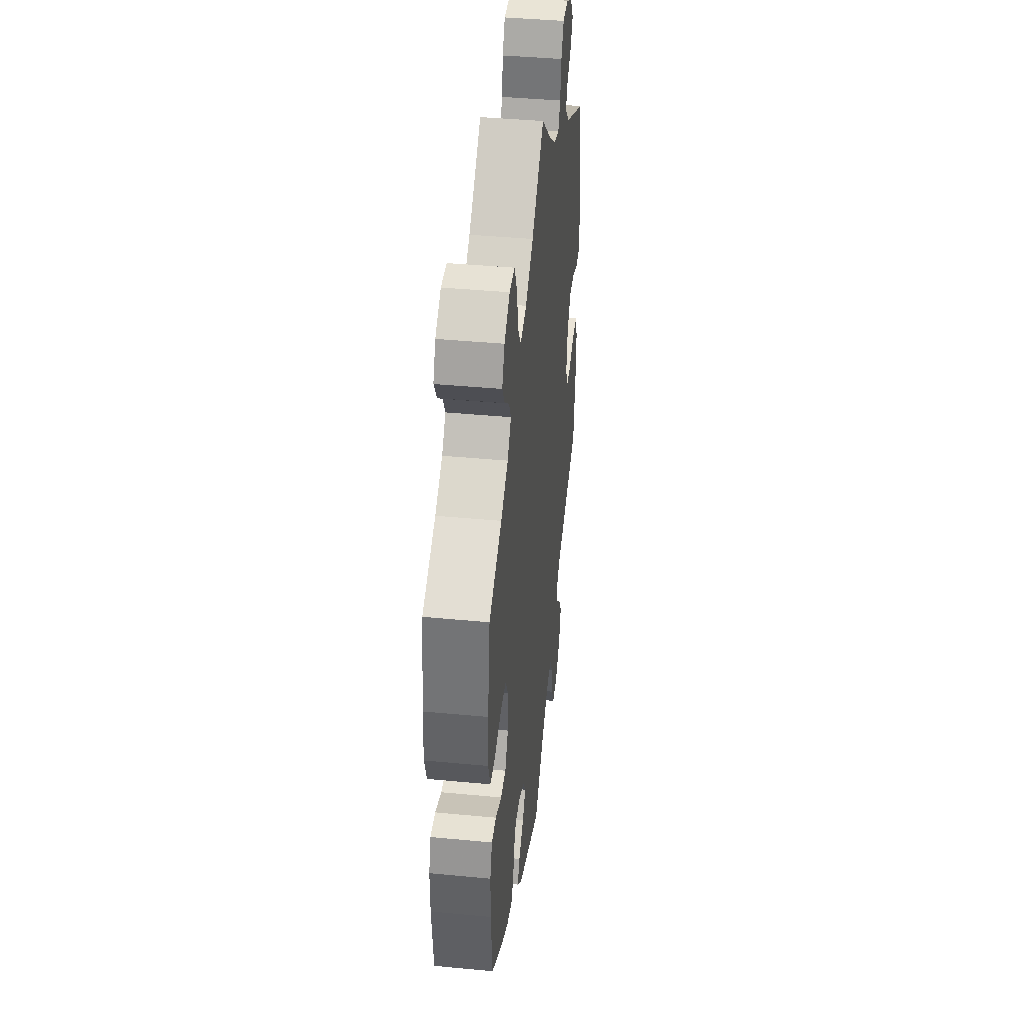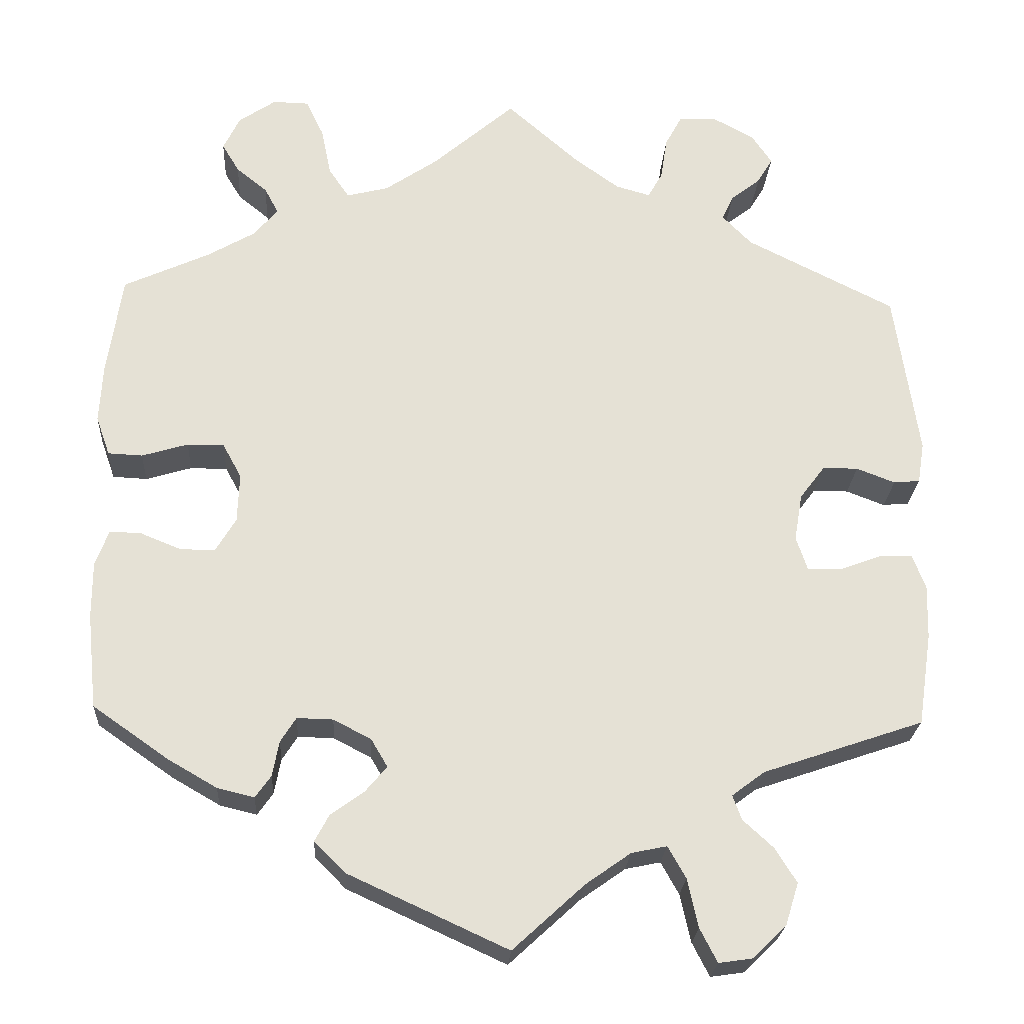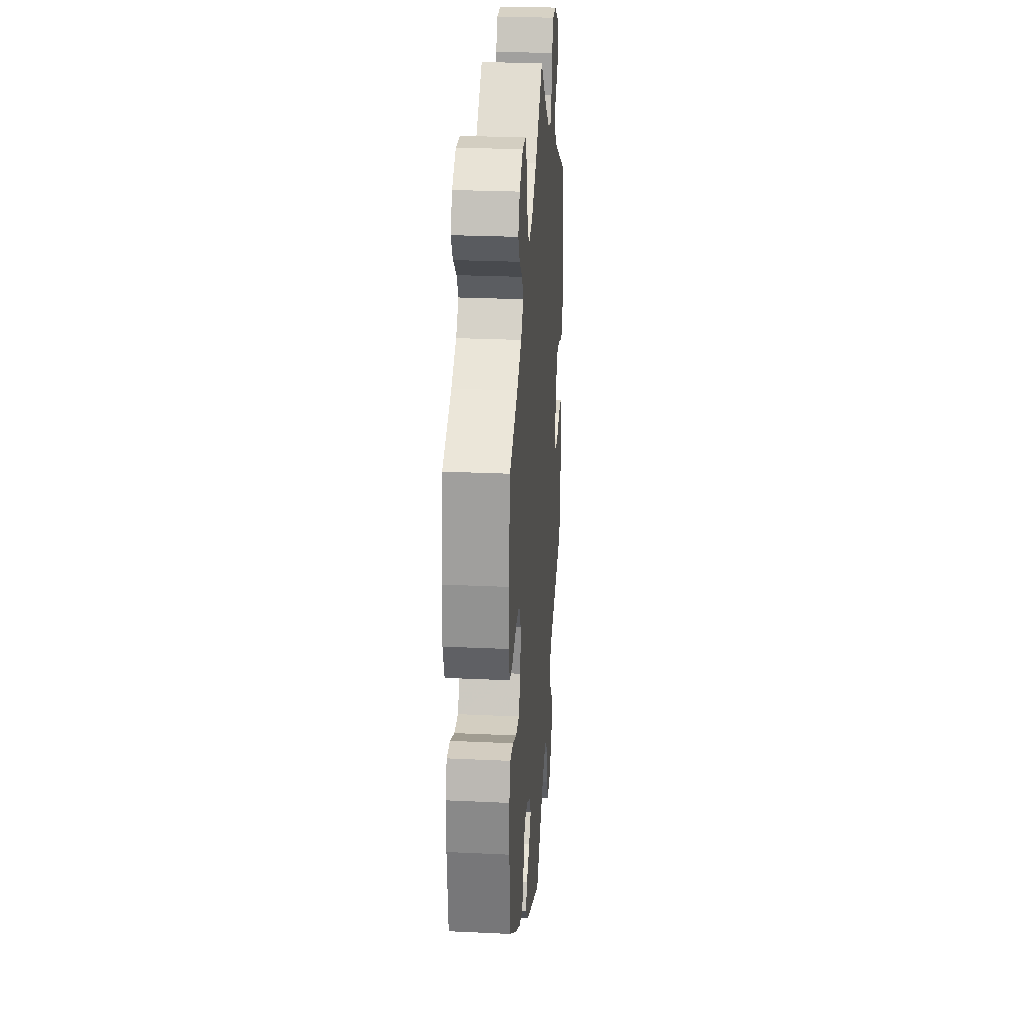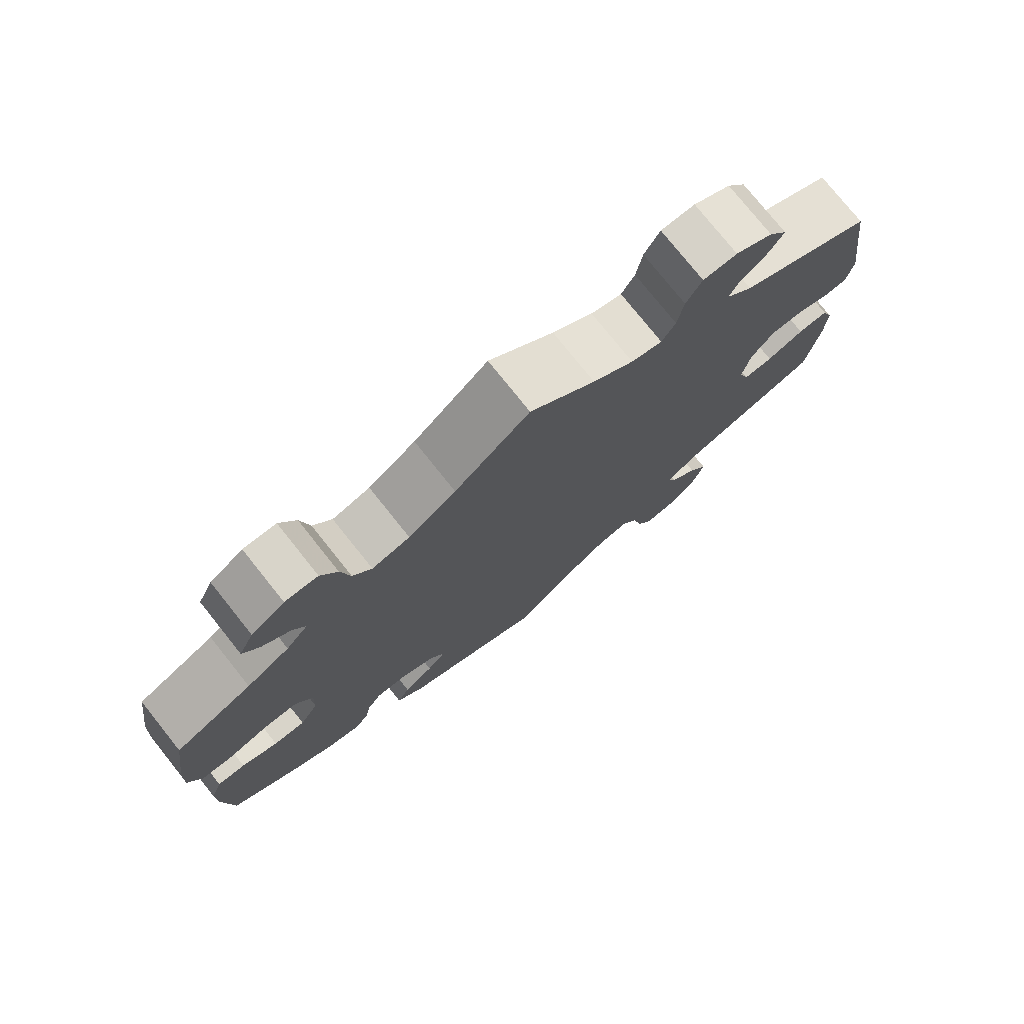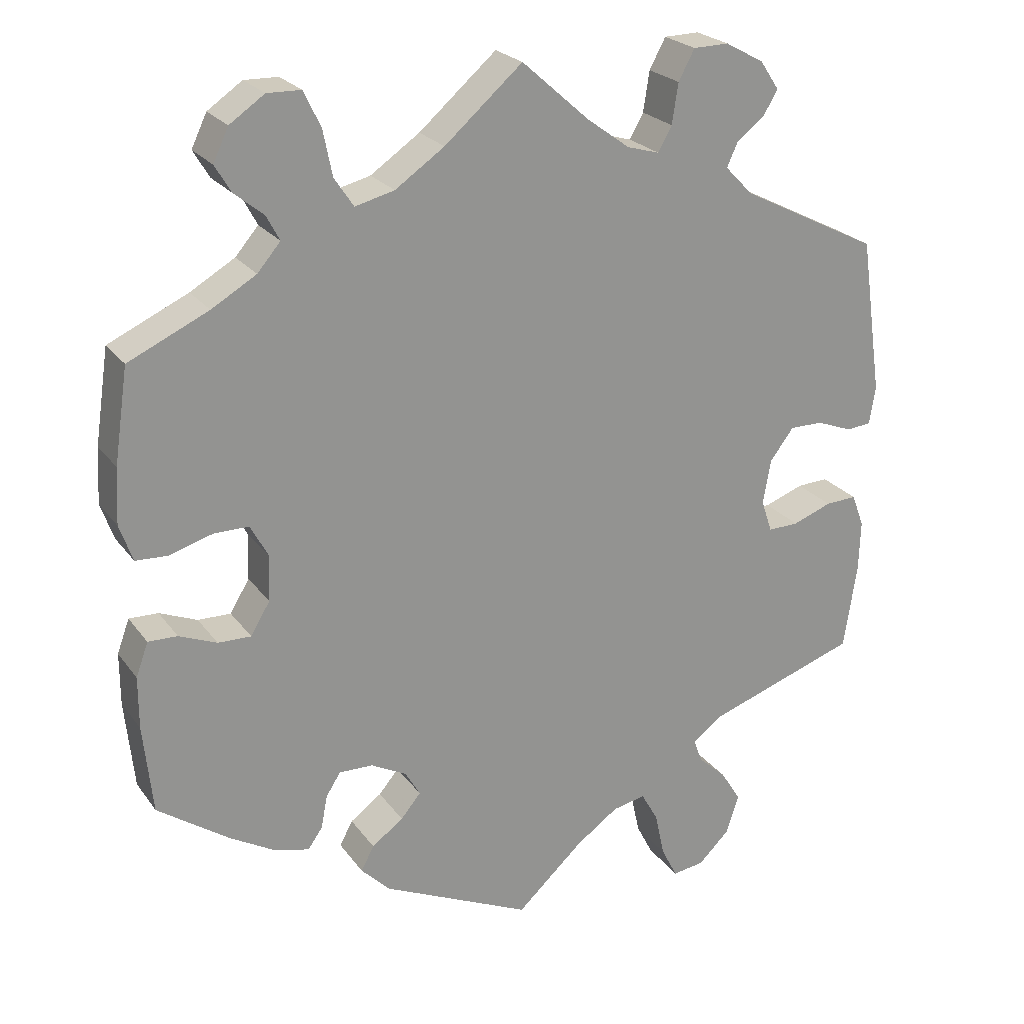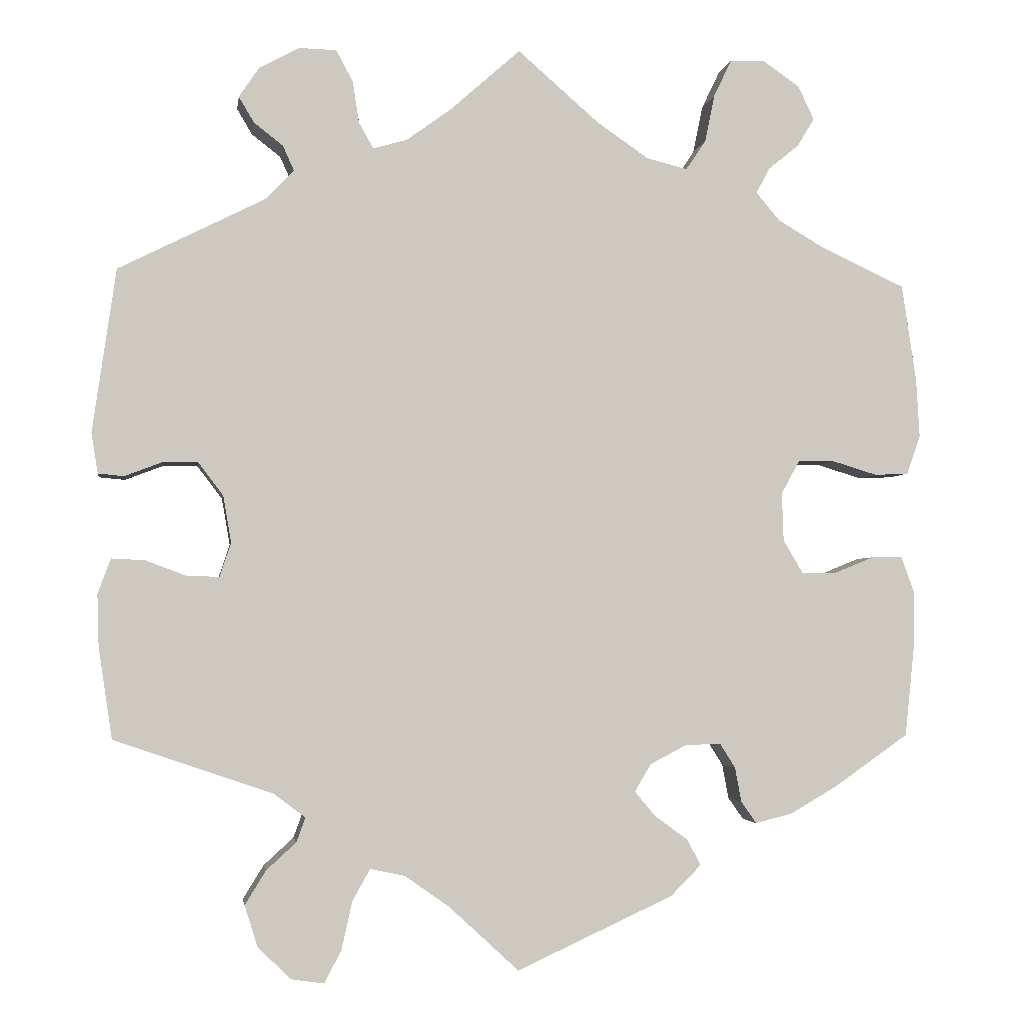
<metadata>
{"format":"obj","ext":"obj","renderer":"f3d","projection":"perspective","resolution":1024,"background":"white","views":[{"elev":41.4,"azim":-83.4,"up":"+Z"},{"elev":-24.1,"azim":-3.4,"up":"+Z"},{"elev":26.3,"azim":-85.8,"up":"+Z"},{"elev":76.9,"azim":-38.6,"up":"+Z"},{"elev":23.5,"azim":-26.8,"up":"+Z"},{"elev":-3.0,"azim":171.7,"up":"+Z"}]}
</metadata>
<code>
v 0.529 0.07 0.086
v 0.521 0.07 0.036
v 0.489 0.07 0.033
v 0.442 0.07 0.051
v 0.399 0.07 0.051
v 0.368 0.07 0.01
v 0.358 0.07 -0.048
v 0.372 0.07 -0.09
v 0.412 0.07 -0.089
v 0.463 0.07 -0.07
v 0.504 0.07 -0.068
v 0.52 0.07 -0.111
v 0.518 0.07 -0.176
v 0.501 0.07 -0.289
v 0.305 0.07 -0.356
v 0.265 0.07 -0.386
v 0.276 0.07 -0.416
v 0.313 0.07 -0.45
v 0.339 0.07 -0.492
v 0.323 0.07 -0.543
v 0.282 0.07 -0.583
v 0.241 0.07 -0.589
v 0.22 0.07 -0.548
v 0.207 0.07 -0.489
v 0.185 0.07 -0.45
v 0.142 0.07 -0.459
v 0.087 0.07 -0.498
v 0 0.07 -0.578
v -0.194 0.07 -0.489
v -0.232 0.07 -0.451
v -0.215 0.07 -0.419
v -0.174 0.07 -0.389
v -0.148 0.07 -0.358
v -0.168 0.07 -0.324
v -0.214 0.07 -0.3
v -0.258 0.07 -0.299
v -0.277 0.07 -0.329
v -0.285 0.07 -0.372
v -0.304 0.07 -0.399
v -0.349 0.07 -0.388
v -0.408 0.07 -0.354
v -0.501 0.07 -0.289
v -0.513 0.07 -0.173
v -0.513 0.07 -0.105
v -0.497 0.07 -0.061
v -0.459 0.07 -0.062
v -0.41 0.07 -0.082
v -0.367 0.07 -0.083
v -0.342 0.07 -0.041
v -0.34 0.07 0.019
v -0.363 0.07 0.061
v -0.408 0.07 0.061
v -0.464 0.07 0.044
v -0.506 0.07 0.046
v -0.523 0.07 0.094
v -0.519 0.07 0.166
v -0.501 0.07 0.288
v -0.397 0.07 0.336
v -0.339 0.07 0.37
v -0.309 0.07 0.405
v -0.326 0.07 0.437
v -0.364 0.07 0.468
v -0.385 0.07 0.503
v -0.365 0.07 0.545
v -0.32 0.07 0.576
v -0.276 0.07 0.575
v -0.254 0.07 0.529
v -0.242 0.07 0.47
v -0.217 0.07 0.433
v -0.166 0.07 0.446
v -0.102 0.07 0.49
v -0.001 0.07 0.578
v 0.087 0.07 0.5
v 0.142 0.07 0.46
v 0.184 0.07 0.448
v 0.202 0.07 0.48
v 0.21 0.07 0.532
v 0.231 0.07 0.571
v 0.277 0.07 0.572
v 0.327 0.07 0.545
v 0.352 0.07 0.508
v 0.333 0.07 0.476
v 0.297 0.07 0.448
v 0.283 0.07 0.417
v 0.319 0.07 0.38
v 0.5 0.07 0.289
v 0.529 0 0.086
v 0.521 0 0.036
v 0.489 0 0.033
v 0.442 0 0.051
v 0.399 0 0.051
v 0.368 0 0.01
v 0.358 0 -0.048
v 0.372 0 -0.09
v 0.412 0 -0.089
v 0.463 0 -0.07
v 0.504 0 -0.068
v 0.52 0 -0.111
v 0.518 0 -0.176
v 0.501 0 -0.289
v 0.305 0 -0.356
v 0.265 0 -0.386
v 0.276 0 -0.416
v 0.313 0 -0.45
v 0.339 0 -0.492
v 0.323 0 -0.543
v 0.282 0 -0.583
v 0.241 0 -0.589
v 0.22 0 -0.548
v 0.207 0 -0.489
v 0.185 0 -0.45
v 0.142 0 -0.459
v 0.087 0 -0.498
v 0 0 -0.578
v -0.194 0 -0.489
v -0.232 0 -0.451
v -0.215 0 -0.419
v -0.174 0 -0.389
v -0.148 0 -0.358
v -0.168 0 -0.324
v -0.214 0 -0.3
v -0.258 0 -0.299
v -0.277 0 -0.329
v -0.285 0 -0.372
v -0.304 0 -0.399
v -0.349 0 -0.388
v -0.408 0 -0.354
v -0.501 0 -0.289
v -0.513 0 -0.173
v -0.513 0 -0.105
v -0.497 0 -0.061
v -0.459 0 -0.062
v -0.41 0 -0.082
v -0.367 0 -0.083
v -0.342 0 -0.041
v -0.34 0 0.019
v -0.363 0 0.061
v -0.408 0 0.061
v -0.464 0 0.044
v -0.506 0 0.046
v -0.523 0 0.094
v -0.519 0 0.166
v -0.501 0 0.288
v -0.397 0 0.336
v -0.339 0 0.37
v -0.309 0 0.405
v -0.326 0 0.437
v -0.364 0 0.468
v -0.385 0 0.503
v -0.365 0 0.545
v -0.32 0 0.576
v -0.276 0 0.575
v -0.254 0 0.529
v -0.242 0 0.47
v -0.217 0 0.433
v -0.166 0 0.446
v -0.102 0 0.49
v -0.001 0 0.578
v 0.087 0 0.5
v 0.142 0 0.46
v 0.184 0 0.448
v 0.202 0 0.48
v 0.21 0 0.532
v 0.231 0 0.571
v 0.277 0 0.572
v 0.327 0 0.545
v 0.352 0 0.508
v 0.333 0 0.476
v 0.297 0 0.448
v 0.283 0 0.417
v 0.319 0 0.38
v 0.5 0 0.289
f 85 86 1 2
f 84 85 2 3
f 80 81 82 83
f 80 83 84
f 79 80 84
f 76 77 78 79
f 75 76 79 84
f 74 75 84 3
f 71 72 73
f 70 71 73 74
f 69 70 74 3
f 65 66 67 68
f 65 68 69
f 64 65 69
f 61 62 63 64
f 60 61 64 69
f 59 60 69 3
f 55 56 57 58
f 52 53 54 55
f 51 52 55 58
f 50 51 58 59
f 44 45 46 47
f 44 47 48
f 43 44 48
f 42 43 48
f 41 42 48
f 40 41 48 49
f 37 38 39 40
f 36 37 40 49
f 29 30 31 32
f 27 28 29 32
f 26 27 32 33
f 25 26 33 34
f 21 22 23 24
f 21 24 25
f 20 21 25
f 17 18 19 20
f 17 20 25
f 16 17 25 34
f 12 13 14 15
f 9 10 11 12
f 8 9 12 15
f 7 8 15 16
f 59 3 4
f 59 4 5
f 50 59 5 6
f 35 36 49 50
f 16 34 35 50
f 6 7 16 50
f 88 87 172 171
f 89 88 171 170
f 169 168 167 166
f 170 169 166
f 170 166 165
f 165 164 163 162
f 170 165 162 161
f 89 170 161 160
f 159 158 157
f 160 159 157 156
f 89 160 156 155
f 154 153 152 151
f 155 154 151
f 155 151 150
f 150 149 148 147
f 155 150 147 146
f 89 155 146 145
f 144 143 142 141
f 141 140 139 138
f 144 141 138 137
f 145 144 137 136
f 133 132 131 130
f 134 133 130
f 134 130 129
f 134 129 128
f 134 128 127
f 135 134 127 126
f 126 125 124 123
f 135 126 123 122
f 118 117 116 115
f 118 115 114 113
f 119 118 113 112
f 120 119 112 111
f 110 109 108 107
f 111 110 107
f 111 107 106
f 106 105 104 103
f 111 106 103
f 120 111 103 102
f 101 100 99 98
f 98 97 96 95
f 101 98 95 94
f 102 101 94 93
f 90 89 145
f 91 90 145
f 92 91 145 136
f 136 135 122 121
f 136 121 120 102
f 136 102 93 92
f 1 87 88 2
f 2 88 89 3
f 3 89 90 4
f 4 90 91 5
f 5 91 92 6
f 6 92 93 7
f 7 93 94 8
f 8 94 95 9
f 9 95 96 10
f 10 96 97 11
f 11 97 98 12
f 12 98 99 13
f 13 99 100 14
f 14 100 101 15
f 15 101 102 16
f 16 102 103 17
f 17 103 104 18
f 18 104 105 19
f 19 105 106 20
f 20 106 107 21
f 21 107 108 22
f 22 108 109 23
f 23 109 110 24
f 24 110 111 25
f 25 111 112 26
f 26 112 113 27
f 27 113 114 28
f 28 114 115 29
f 29 115 116 30
f 30 116 117 31
f 31 117 118 32
f 32 118 119 33
f 33 119 120 34
f 34 120 121 35
f 35 121 122 36
f 36 122 123 37
f 37 123 124 38
f 38 124 125 39
f 39 125 126 40
f 40 126 127 41
f 41 127 128 42
f 42 128 129 43
f 43 129 130 44
f 44 130 131 45
f 45 131 132 46
f 46 132 133 47
f 47 133 134 48
f 48 134 135 49
f 49 135 136 50
f 50 136 137 51
f 51 137 138 52
f 52 138 139 53
f 53 139 140 54
f 54 140 141 55
f 55 141 142 56
f 56 142 143 57
f 57 143 144 58
f 58 144 145 59
f 59 145 146 60
f 60 146 147 61
f 61 147 148 62
f 62 148 149 63
f 63 149 150 64
f 64 150 151 65
f 65 151 152 66
f 66 152 153 67
f 67 153 154 68
f 68 154 155 69
f 69 155 156 70
f 70 156 157 71
f 71 157 158 72
f 72 158 159 73
f 73 159 160 74
f 74 160 161 75
f 75 161 162 76
f 76 162 163 77
f 77 163 164 78
f 78 164 165 79
f 79 165 166 80
f 80 166 167 81
f 81 167 168 82
f 82 168 169 83
f 83 169 170 84
f 84 170 171 85
f 85 171 172 86
f 86 172 87 1

</code>
